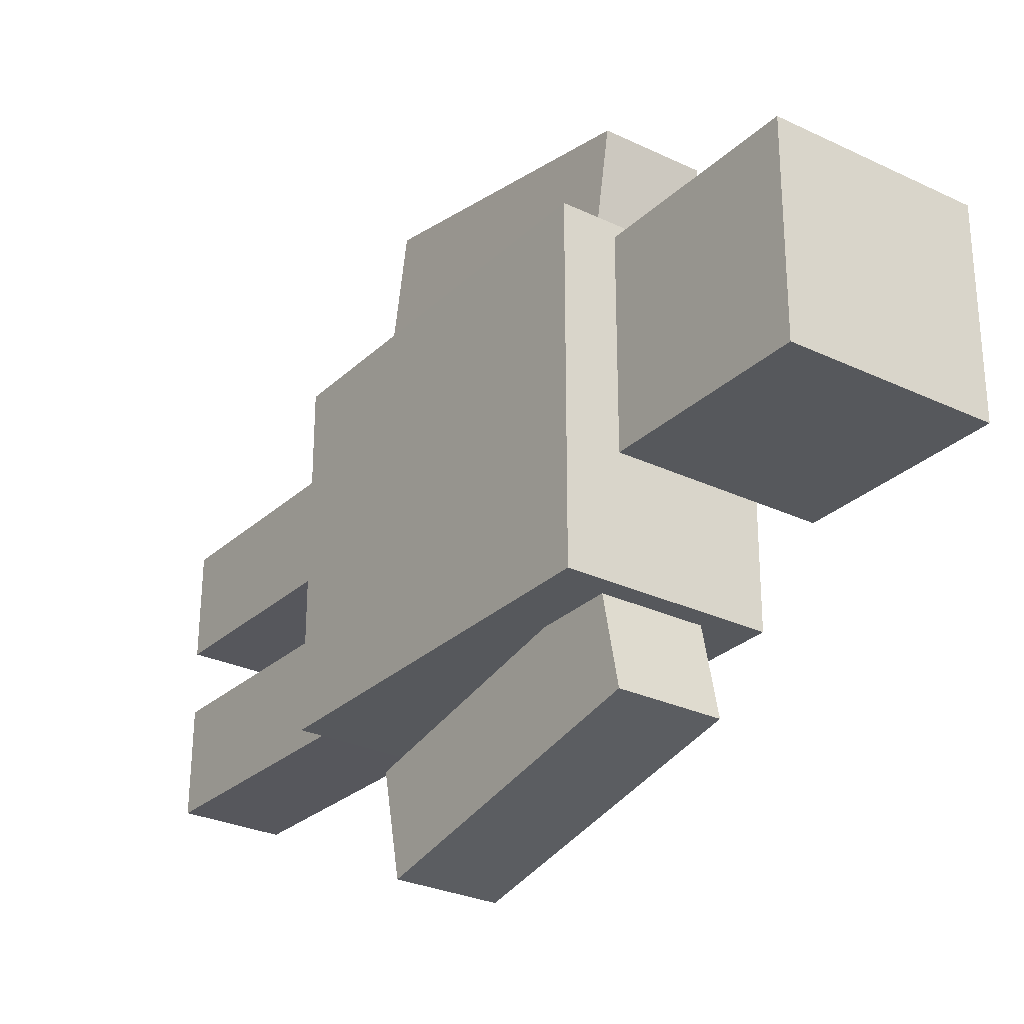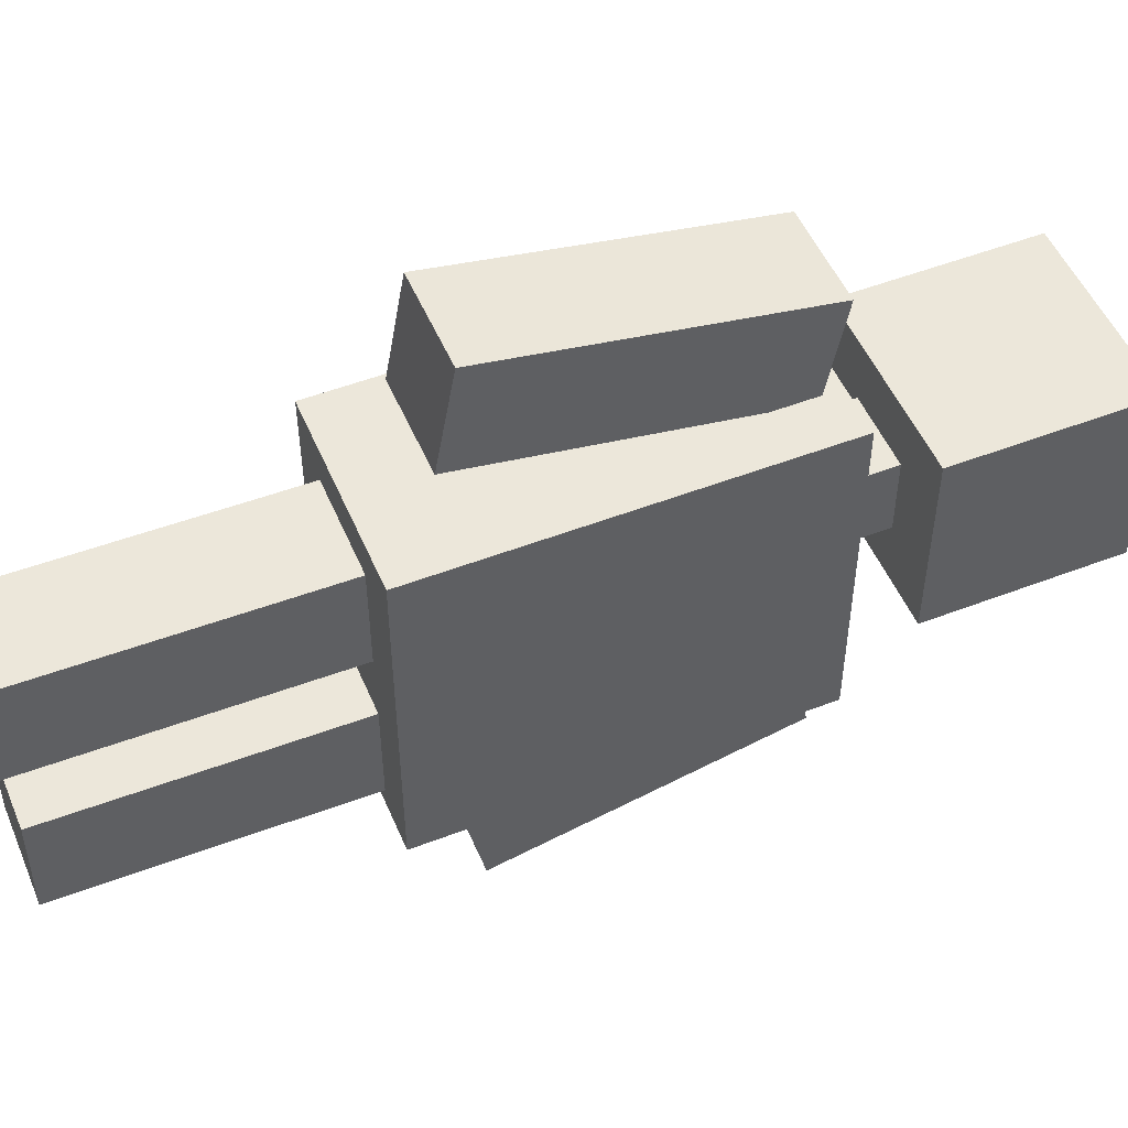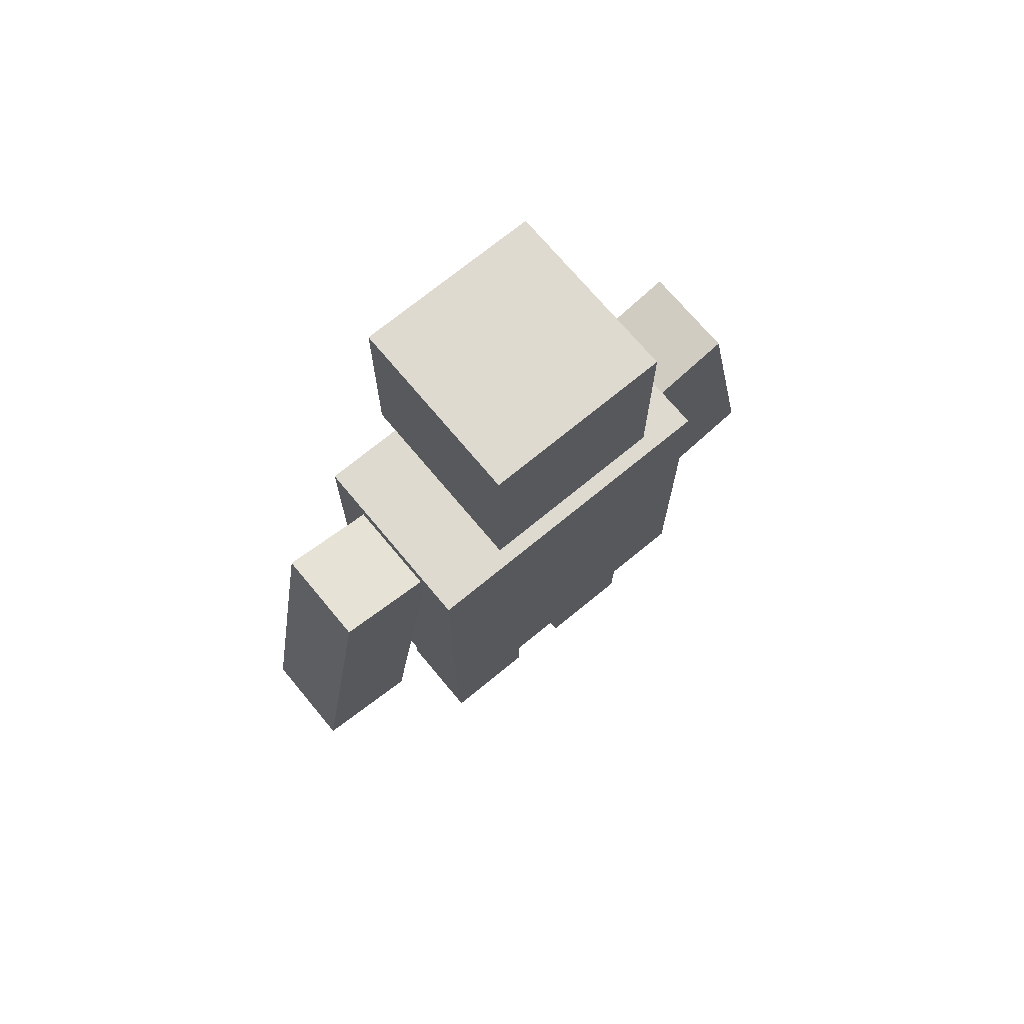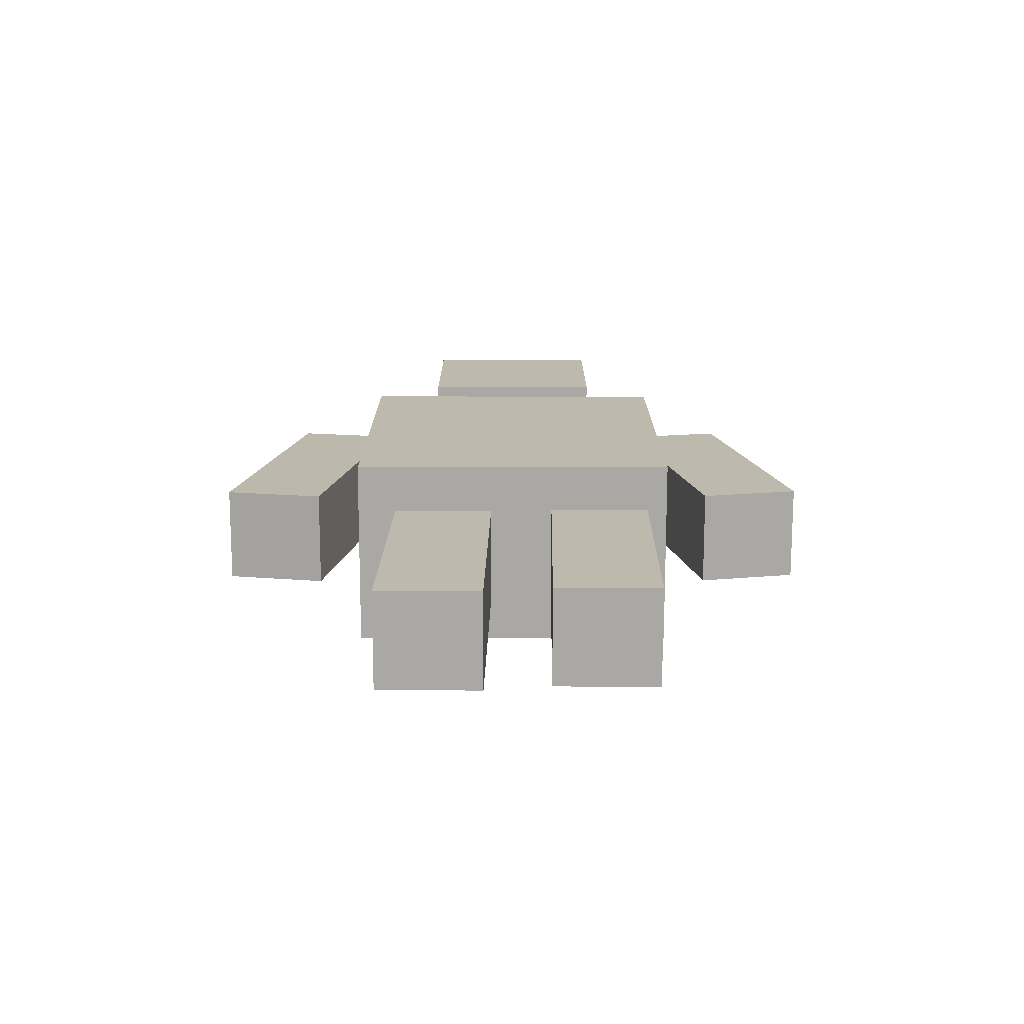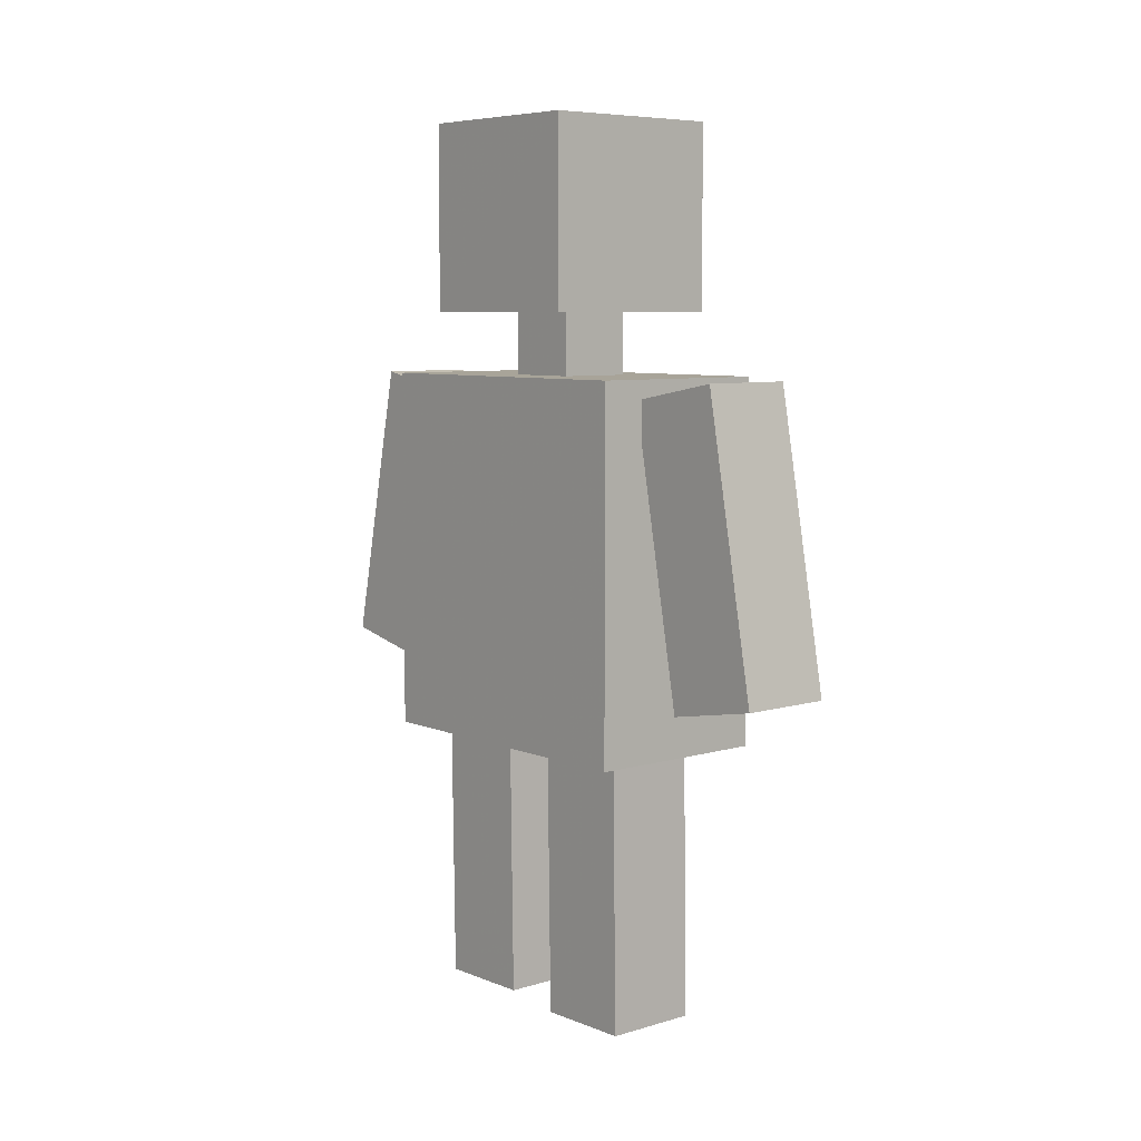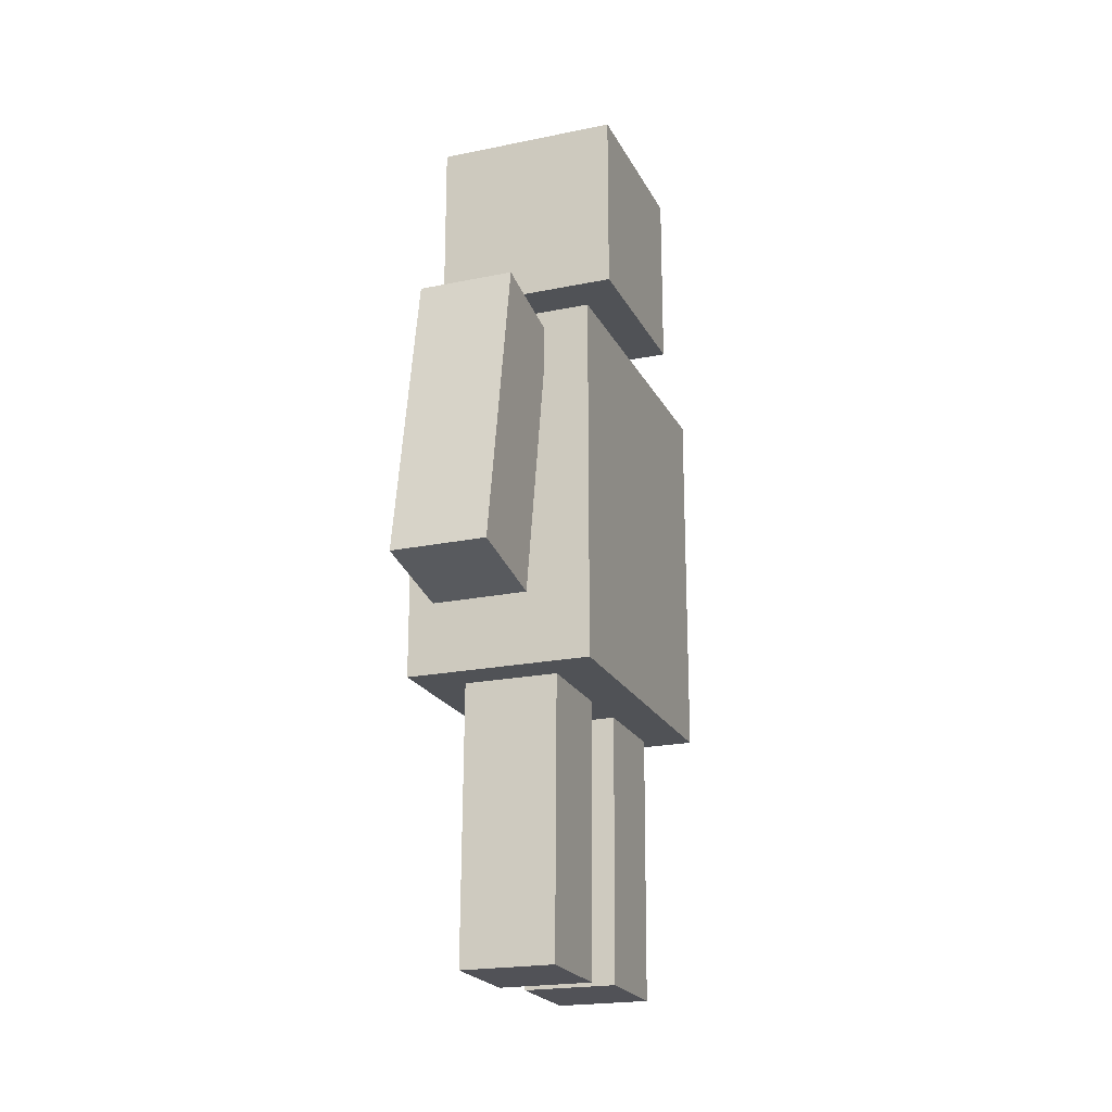
<metadata>
{"format":"obj","ext":"obj","renderer":"f3d","projection":"perspective","resolution":1024,"background":"white","views":[{"elev":-28.1,"azim":144.2,"up":"+Z"},{"elev":51.3,"azim":67.3,"up":"+Z"},{"elev":70.8,"azim":50.3,"up":"+Y"},{"elev":-75.0,"azim":89.9,"up":"+Y"},{"elev":7.1,"azim":-40.2,"up":"+Y"},{"elev":-20.7,"azim":20.4,"up":"+Y"}]}
</metadata>
<code>
o 立方体
v -1.025 6.559 1.005
v -1.025 8.559 1.005
v -1.023 6.559 -0.9946
v -1.023 8.559 -0.9946
v 0.9749 6.559 1.007
v 0.9749 8.559 1.007
v 0.9765 6.559 -0.993
v 0.9765 8.559 -0.993
f 2 3 1
f 4 7 3
f 8 5 7
f 6 1 5
f 7 1 3
f 4 6 8
f 2 4 3
f 4 8 7
f 8 6 5
f 6 2 1
f 7 5 1
f 4 2 6
o 立方体.001
v -0.4222 5.842 0.4079
v -0.4222 6.652 0.4079
v -0.4215 5.842 -0.3961
v -0.4215 6.652 -0.3961
v 0.3729 5.842 0.4086
v 0.3729 6.652 0.4086
v 0.3736 5.842 -0.3955
v 0.3736 6.652 -0.3955
f 10 11 9
f 12 15 11
f 16 13 15
f 14 9 13
f 15 9 11
f 12 14 16
f 10 12 11
f 12 16 15
f 16 14 13
f 14 10 9
f 15 13 9
f 12 10 14
o 立方体.002
v -1.026 1.938 1.728
v -1.026 5.886 1.728
v -1.023 1.938 -1.717
v -1.023 5.886 -1.717
v 0.9743 1.938 1.729
v 0.9743 5.886 1.729
v 0.9771 1.938 -1.715
v 0.9771 5.886 -1.715
f 18 19 17
f 20 23 19
f 24 21 23
f 22 17 21
f 23 17 19
f 20 22 24
f 18 20 19
f 20 24 23
f 24 22 21
f 22 18 17
f 23 21 17
f 20 18 22
o 立方体.003
v -0.5291 2.519 2.23
v -0.5303 2.714 3.287
v -0.535 5.674 1.647
v -0.5362 5.869 2.704
v 0.4859 2.521 2.231
v 0.4847 2.716 3.288
v 0.48 5.676 1.648
v 0.4788 5.871 2.705
f 26 27 25
f 28 31 27
f 32 29 31
f 30 25 29
f 31 25 27
f 28 30 32
f 26 28 27
f 28 32 31
f 32 30 29
f 30 26 25
f 31 29 25
f 28 26 30
o 立方体.004
v -0.5291 2.8 -3.264
v -0.53 2.577 -2.213
v -0.5297 5.874 -2.611
v -0.5305 5.65 -1.56
v 0.4858 2.8 -3.263
v 0.485 2.577 -2.212
v 0.4853 5.874 -2.61
v 0.4845 5.65 -1.559
f 34 35 33
f 36 39 35
f 40 37 39
f 38 33 37
f 39 33 35
f 36 38 40
f 34 36 35
f 36 40 39
f 40 38 37
f 38 34 33
f 39 37 33
f 36 34 38
o 立方体.005
v -0.5446 -1.055 0.2904
v -0.5454 -1.039 1.365
v -0.5445 2.092 0.242
v -0.5454 2.108 1.317
v 0.4704 -1.055 0.2912
v 0.4695 -1.039 1.366
v 0.4705 2.092 0.2428
v 0.4696 2.108 1.317
f 42 43 41
f 44 47 43
f 48 45 47
f 46 41 45
f 47 41 43
f 44 46 48
f 42 44 43
f 44 48 47
f 48 46 45
f 46 42 41
f 47 45 41
f 44 42 46
o 立方体.006
v -0.5241 -1.003 -1.458
v -0.525 -0.9862 -0.3835
v -0.5241 2.144 -1.507
v -0.5249 2.161 -0.432
v 0.4909 -1.003 -1.457
v 0.49 -0.9862 -0.3827
v 0.4909 2.144 -1.506
v 0.4901 2.161 -0.4311
f 50 51 49
f 52 55 51
f 56 53 55
f 54 49 53
f 55 49 51
f 52 54 56
f 50 52 51
f 52 56 55
f 56 54 53
f 54 50 49
f 55 53 49
f 52 50 54

</code>
